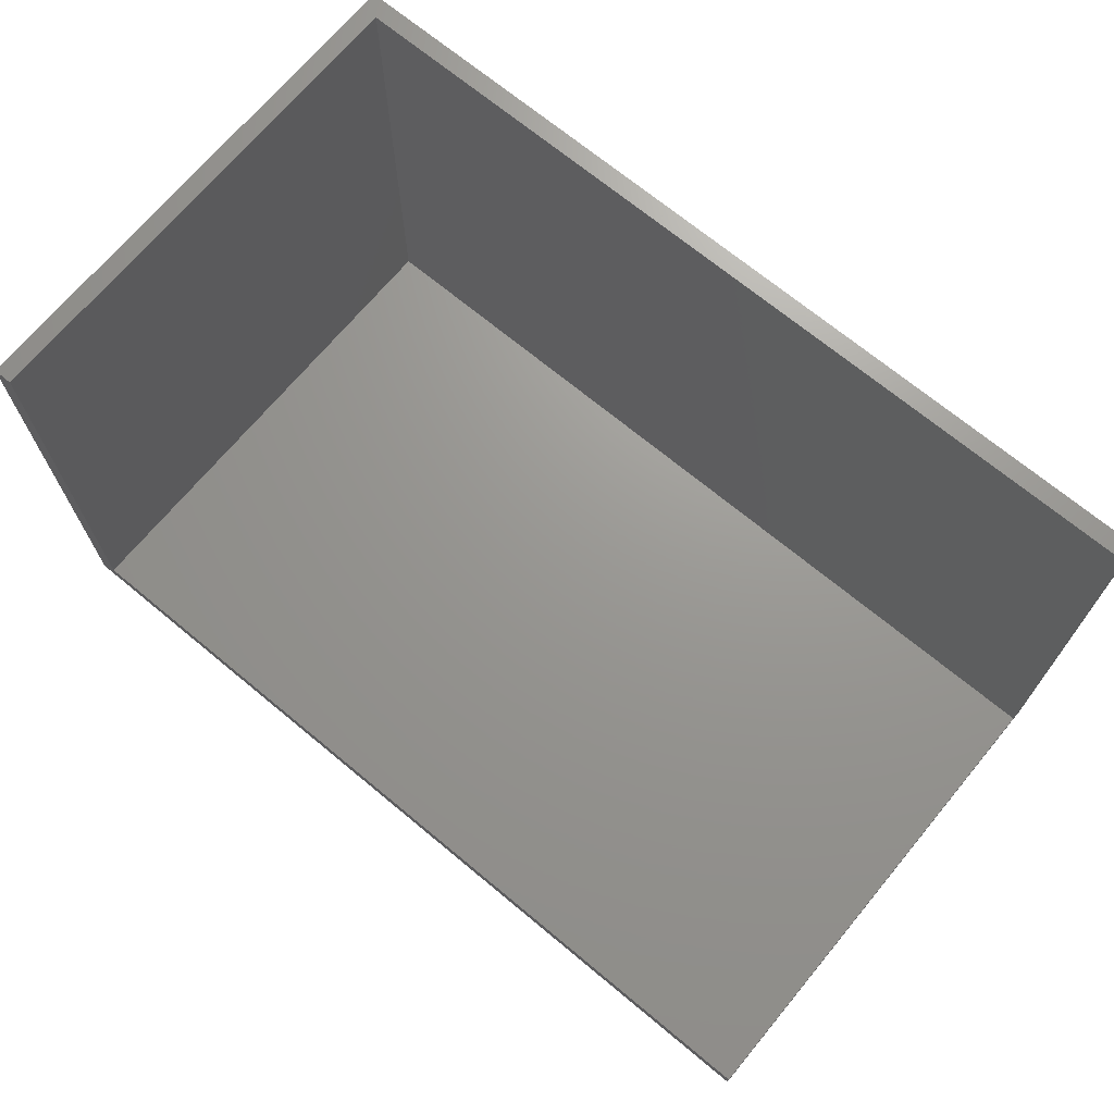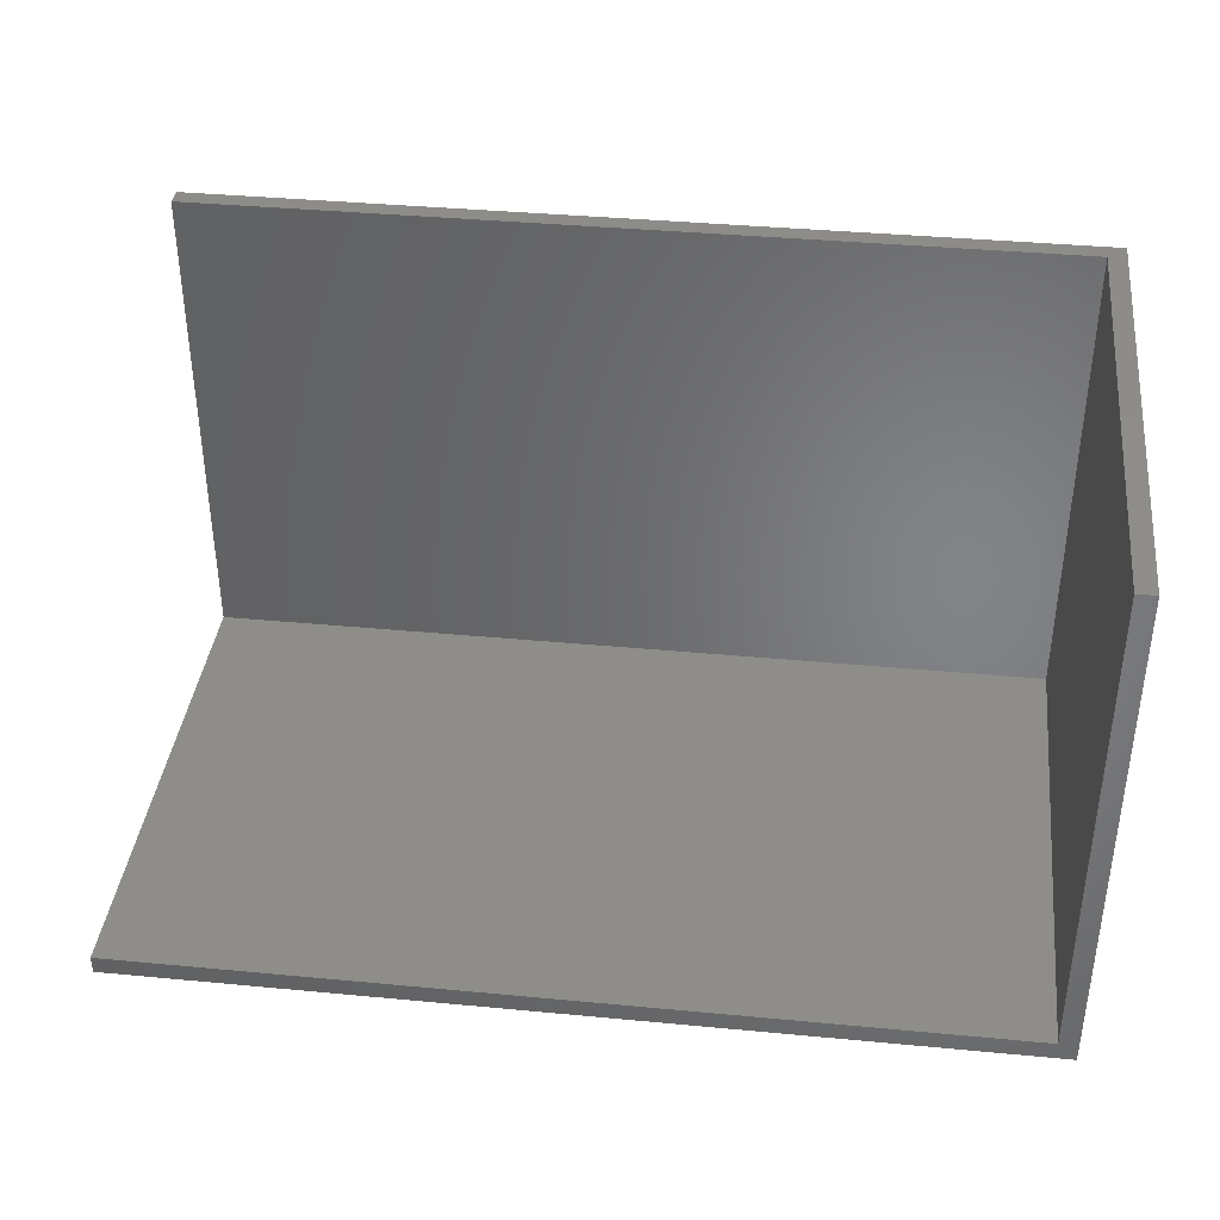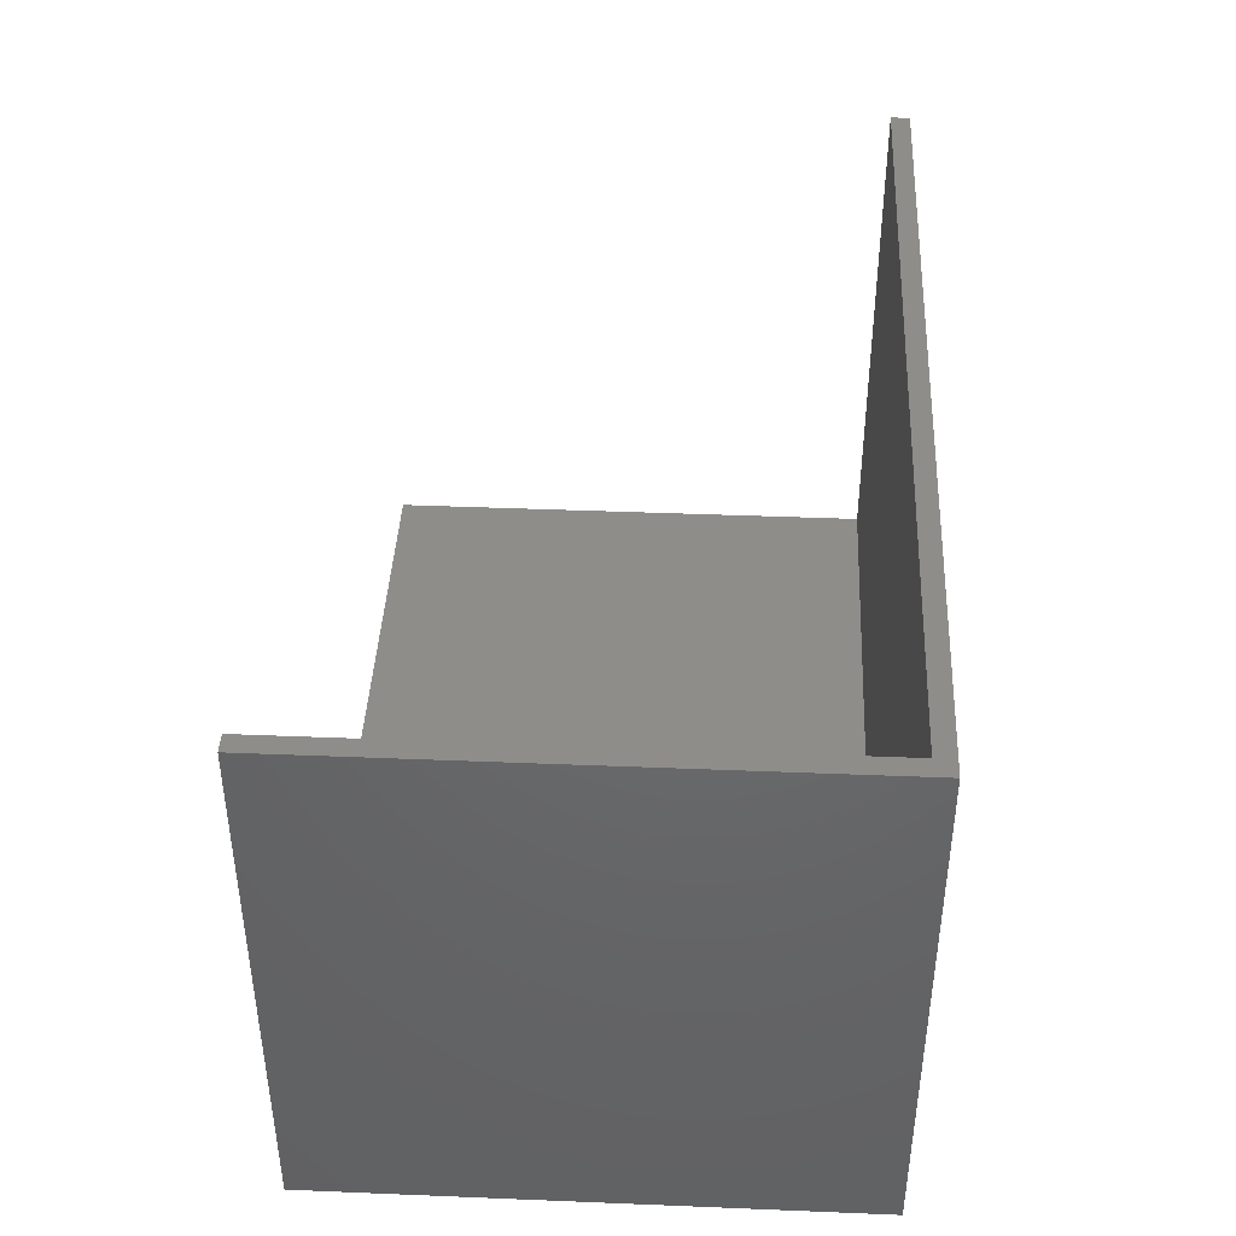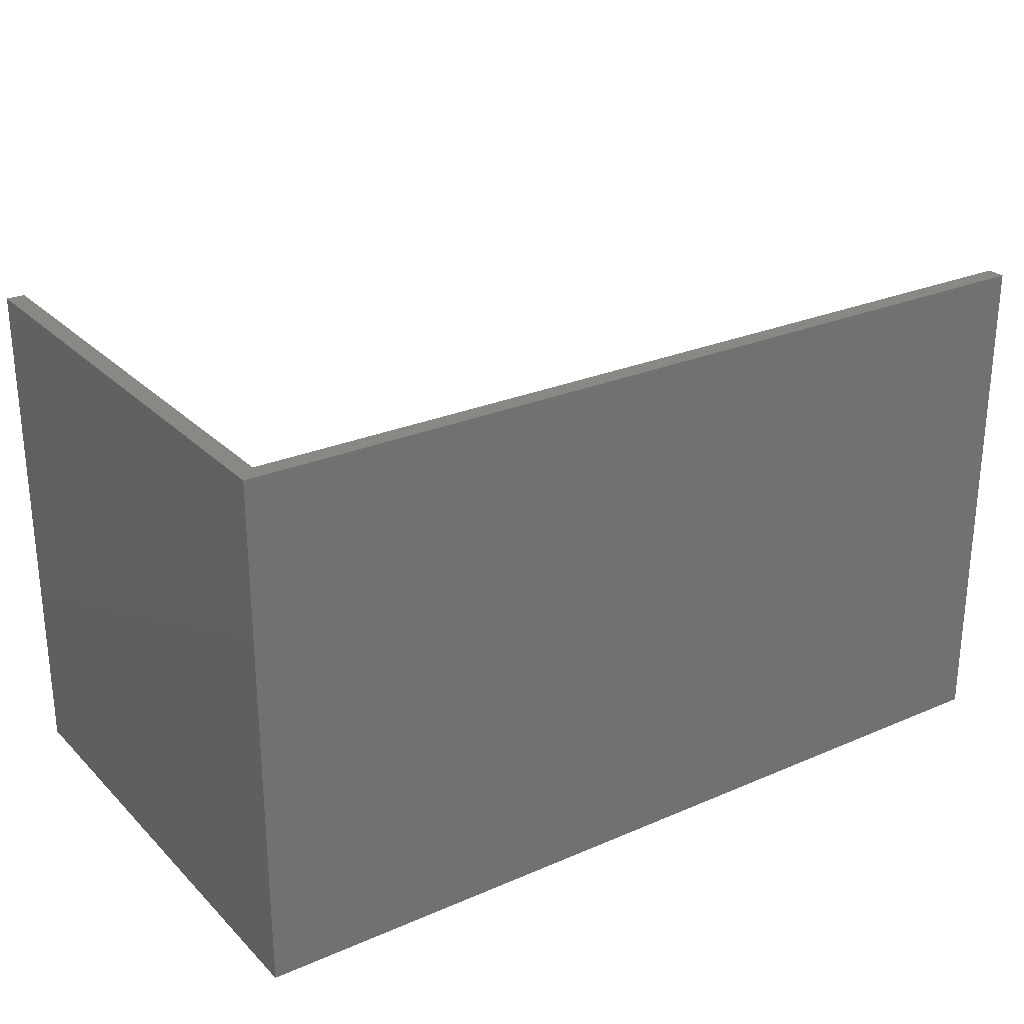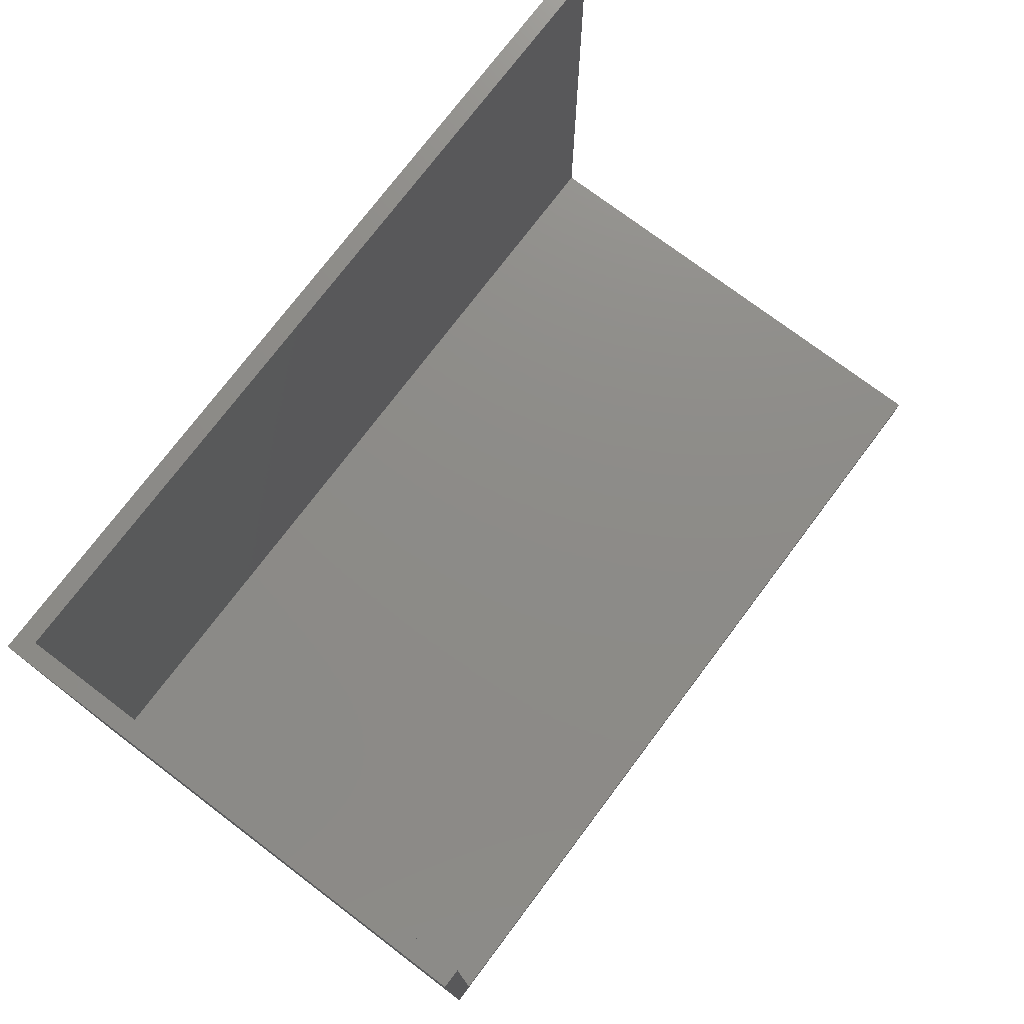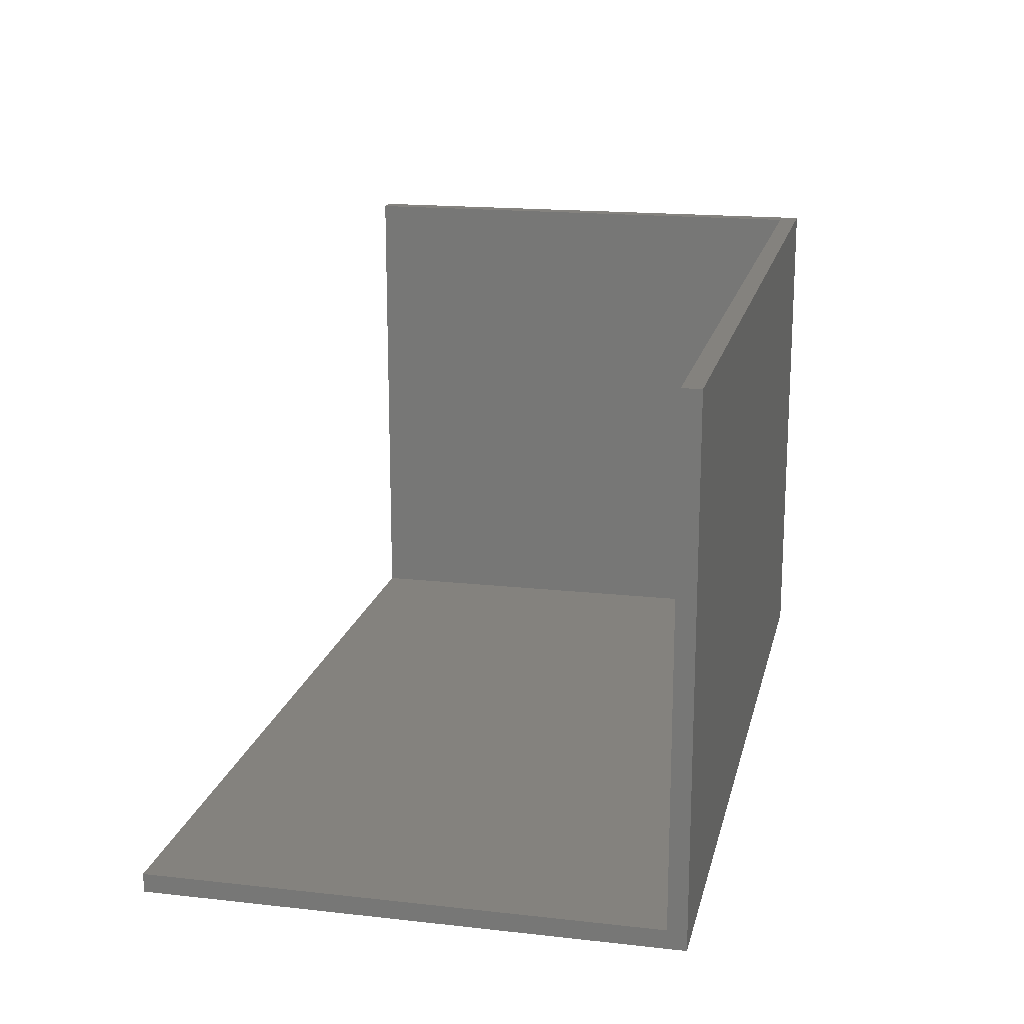
<metadata>
{"format":"stl","ext":"stl","renderer":"f3d","projection":"perspective","resolution":1024,"background":"white","views":[{"elev":69.9,"azim":39.7,"up":"+Y"},{"elev":38.4,"azim":-173.2,"up":"+Z"},{"elev":41.8,"azim":-87.2,"up":"+Z"},{"elev":26.4,"azim":-34.1,"up":"+Z"},{"elev":75.3,"azim":-53.0,"up":"+Y"},{"elev":17.4,"azim":102.5,"up":"+Y"}]}
</metadata>
<code>
# stl→obj: 14 verts, 24 faces
v 0.75 0.4375 0.01562
v 0.75 0.4375 -2.679e-17
v 0.01562 0.4375 0.01562
v 0 0.4375 -2.679e-17
v 0.01562 0.4375 0.4375
v 0 0.4375 0.4375
v 0.75 2.679e-17 0.4375
v 0.75 0.01562 0.4375
v 0 2.679e-17 0.4375
v 0.01562 0.01562 0.4375
v 0.75 0.01562 0.01562
v 0.75 0 0
v 0.01562 0.01562 0.01562
v 0 0 0
f 1 2 3
f 3 2 4
f 3 4 5
f 5 4 6
f 7 8 9
f 9 8 10
f 9 10 6
f 6 10 5
f 8 7 11
f 11 7 12
f 11 12 1
f 1 12 2
f 13 11 3
f 3 11 1
f 10 8 13
f 13 8 11
f 13 3 10
f 10 3 5
f 14 9 4
f 4 9 6
f 9 14 7
f 7 14 12
f 14 4 12
f 12 4 2

</code>
